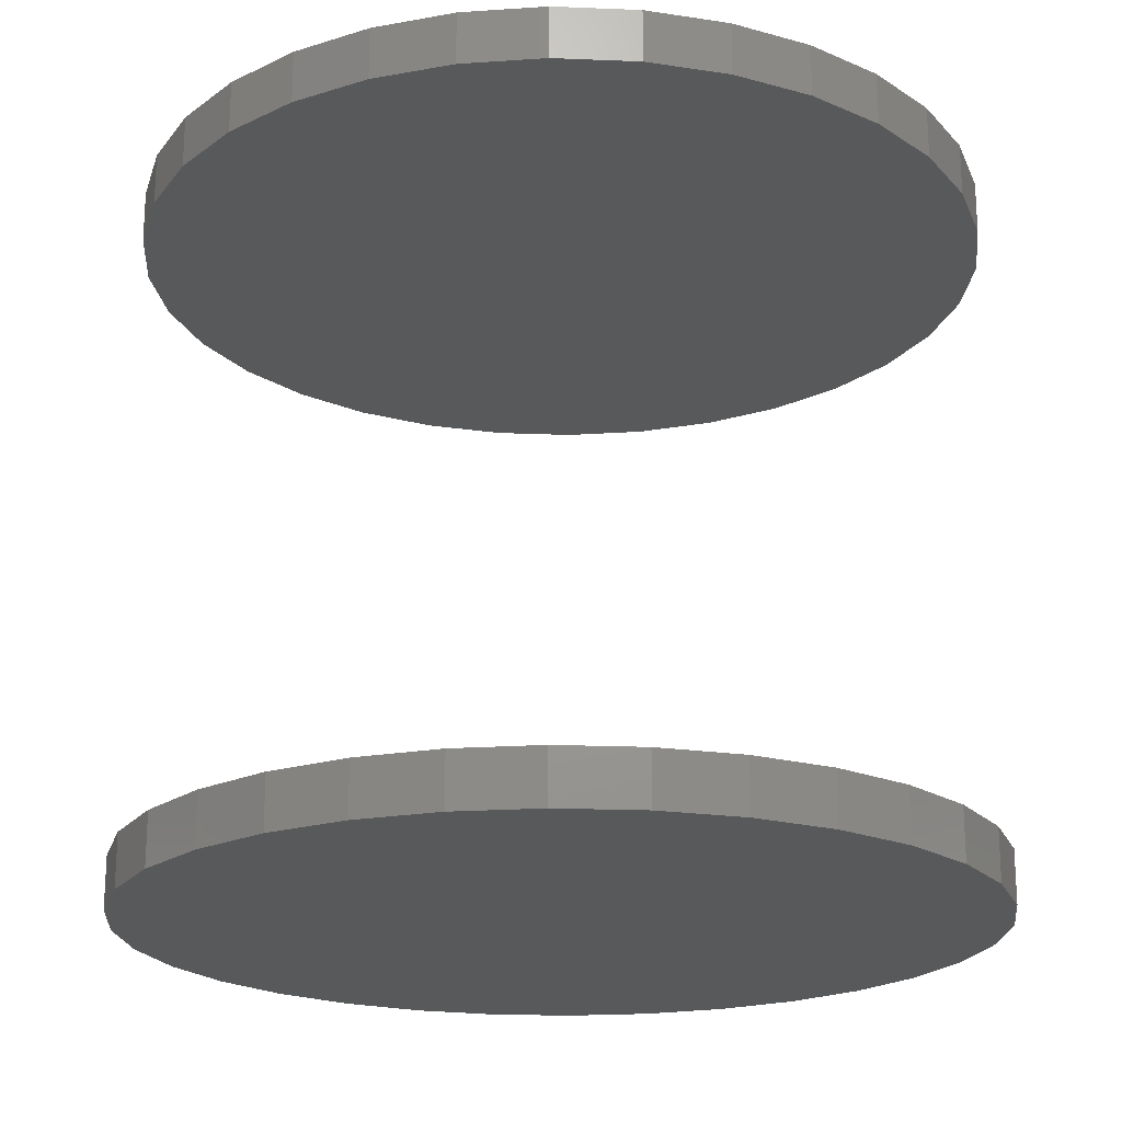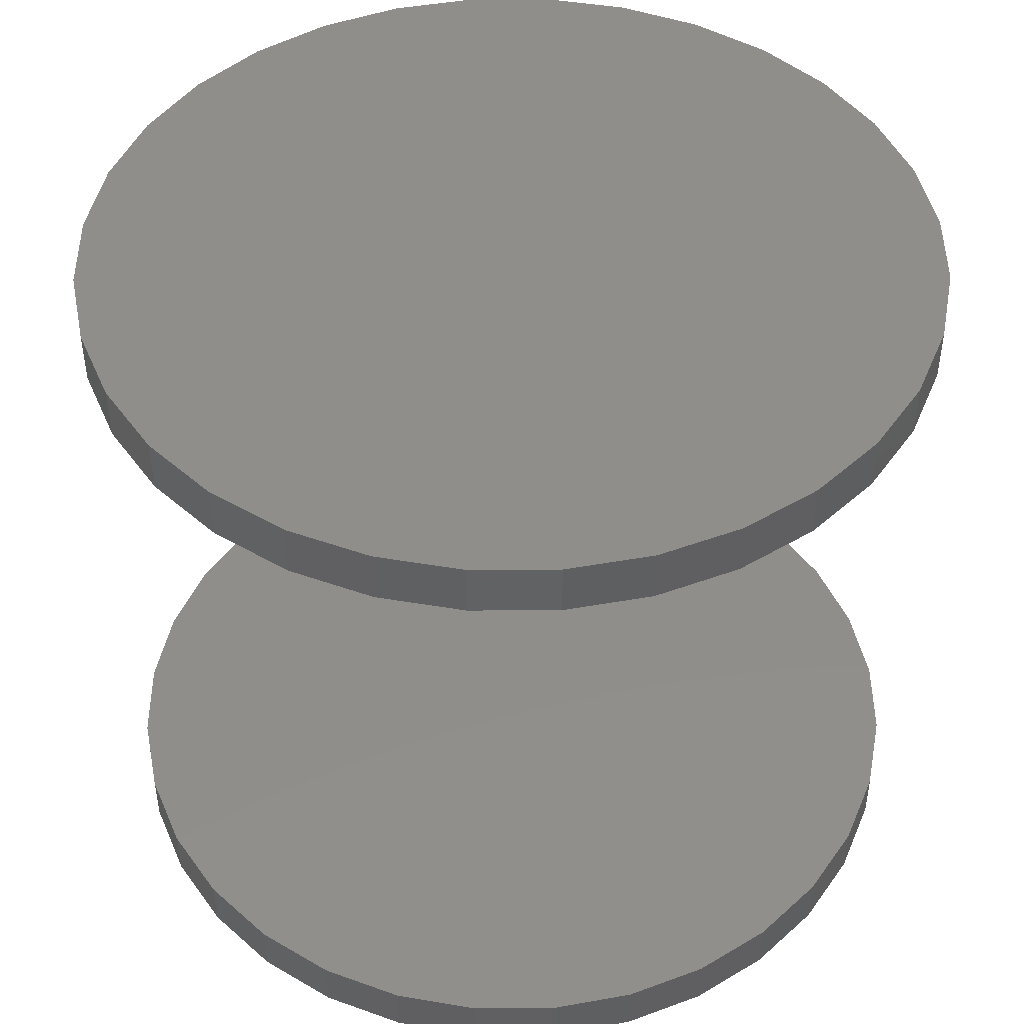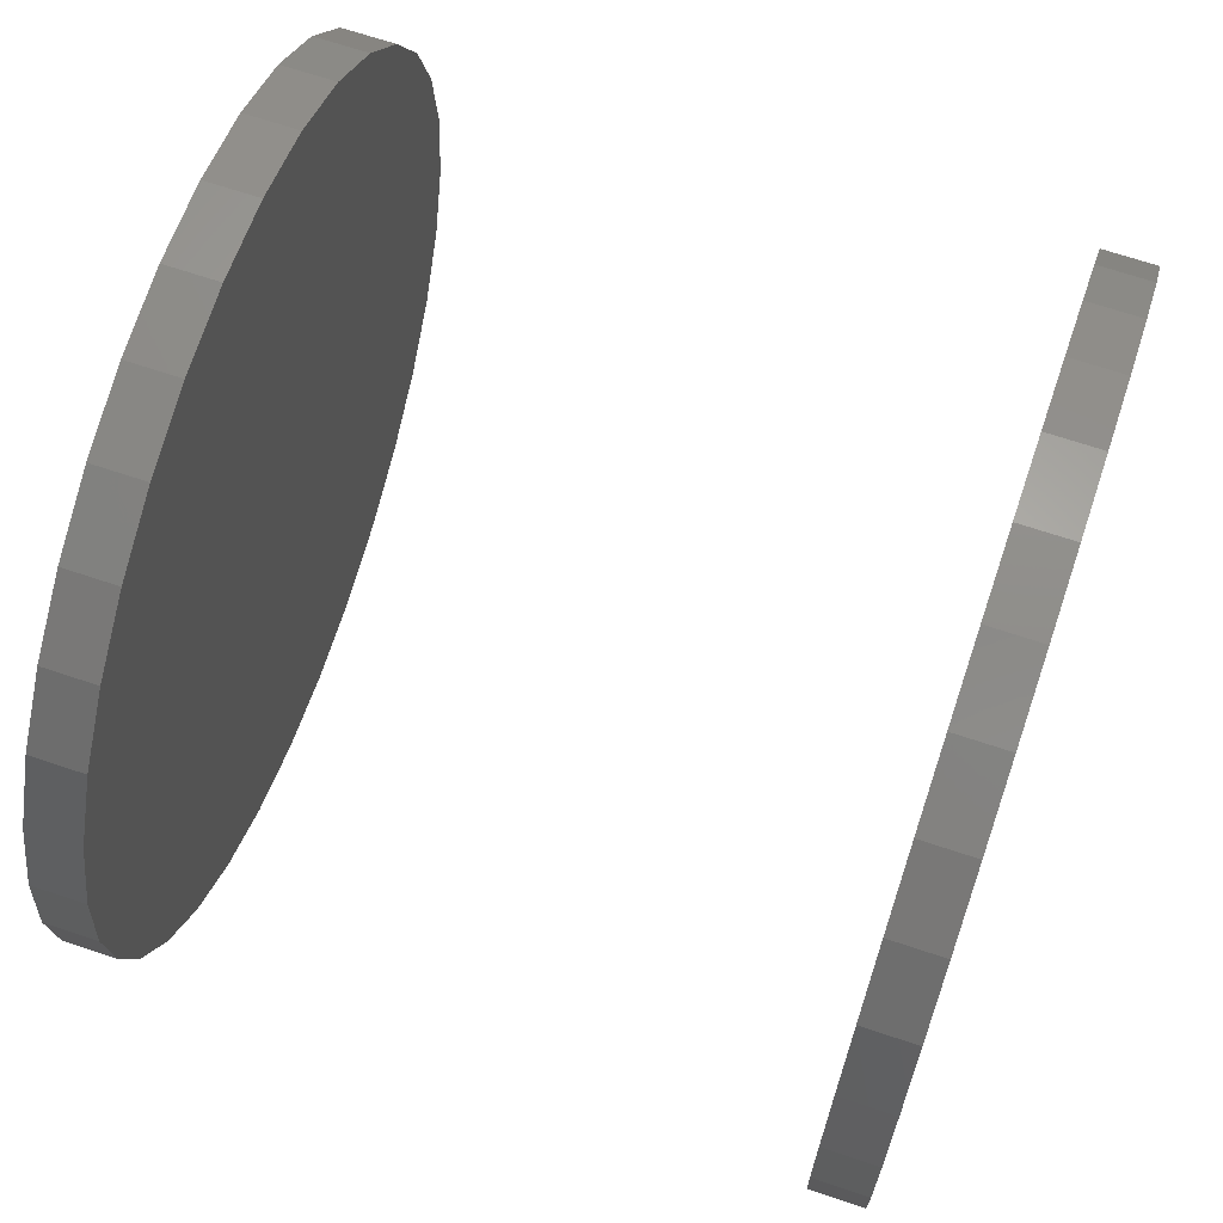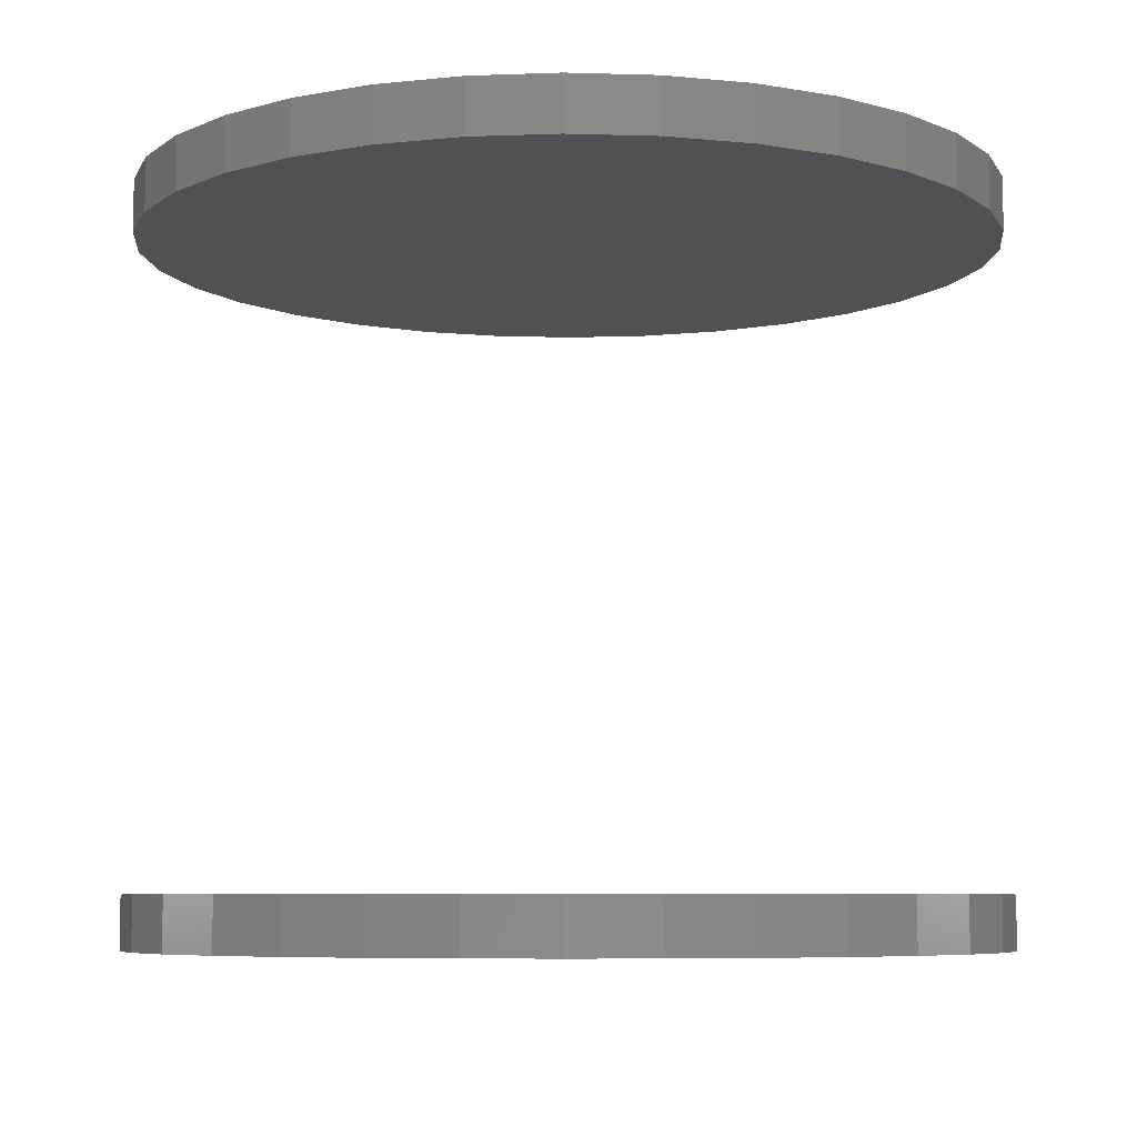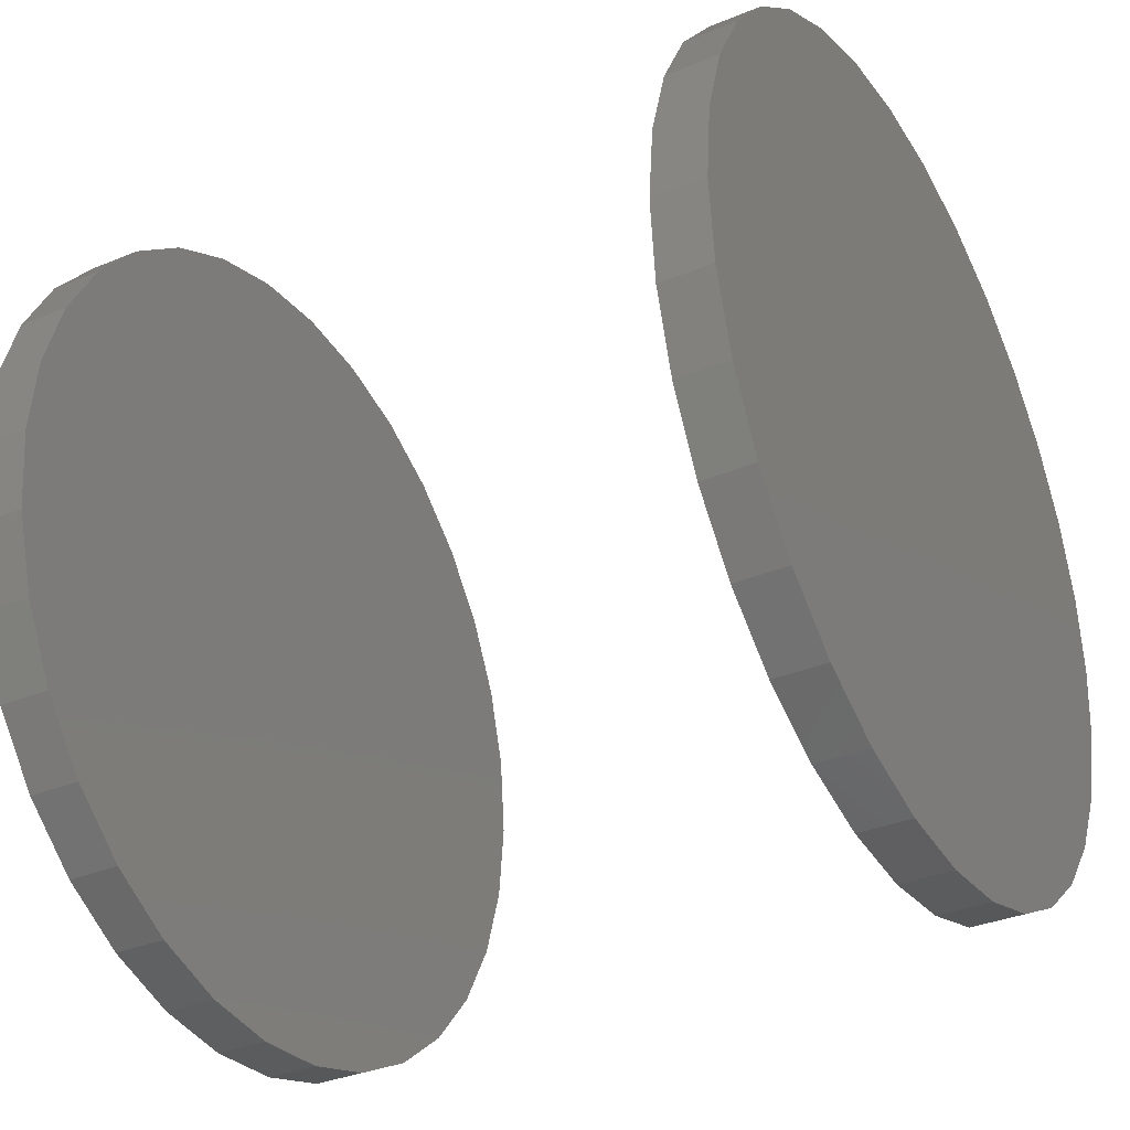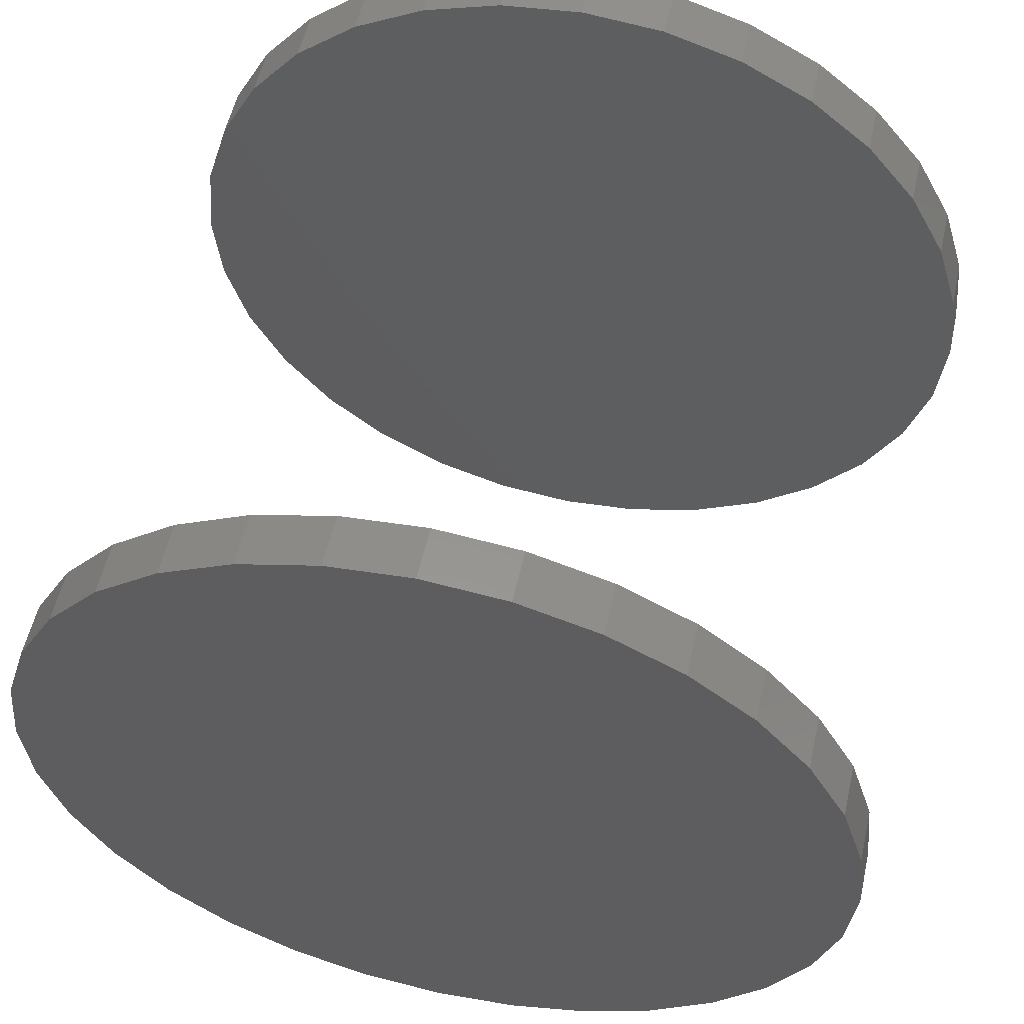
<metadata>
{"format":"stl","ext":"stl","renderer":"f3d","projection":"perspective","resolution":1024,"background":"white","views":[{"elev":-20.4,"azim":-43.6,"up":"+Z"},{"elev":46.1,"azim":129.1,"up":"+Z"},{"elev":67.9,"azim":-71.4,"up":"+Y"},{"elev":-6.8,"azim":-168.1,"up":"+Z"},{"elev":-34.2,"azim":-60.8,"up":"+Y"},{"elev":55.6,"azim":12.7,"up":"+Y"}]}
</metadata>
<code>
# stl→obj: 128 verts, 248 faces
v 0.3395 -0.3947 0.1016
v 0.3395 -0.3947 0.1094
v 0.3407 -0.3824 0.1016
v 0.3407 -0.3824 0.1094
v 0.3443 -0.3706 0.1016
v 0.3443 -0.3706 0.1094
v 0.3501 -0.3596 0.1016
v 0.3501 -0.3596 0.1094
v 0.358 -0.3501 0.1016
v 0.358 -0.3501 0.1094
v 0.3675 -0.3422 0.1016
v 0.3675 -0.3422 0.1094
v 0.3785 -0.3364 0.1016
v 0.3785 -0.3364 0.1094
v 0.3903 -0.3328 0.1016
v 0.3903 -0.3328 0.1094
v 0.4026 -0.3316 0.1016
v 0.4026 -0.3316 0.1094
v 0.415 -0.3328 0.1016
v 0.415 -0.3328 0.1094
v 0.4268 -0.3364 0.1016
v 0.4268 -0.3364 0.1094
v 0.4377 -0.3422 0.1016
v 0.4377 -0.3422 0.1094
v 0.4473 -0.3501 0.1016
v 0.4473 -0.3501 0.1094
v 0.4551 -0.3596 0.1016
v 0.4551 -0.3596 0.1094
v 0.461 -0.3706 0.1016
v 0.461 -0.3706 0.1094
v 0.4646 -0.3824 0.1016
v 0.4646 -0.3824 0.1094
v 0.4658 -0.3947 0.1016
v 0.4658 -0.3947 0.1094
v 0.3395 -0.3947 0
v 0.3395 -0.3947 0.007812
v 0.3407 -0.3824 0
v 0.3407 -0.3824 0.007812
v 0.3443 -0.3706 0
v 0.3443 -0.3706 0.007812
v 0.3501 -0.3596 0
v 0.3501 -0.3596 0.007812
v 0.358 -0.3501 0
v 0.358 -0.3501 0.007812
v 0.3675 -0.3422 0
v 0.3675 -0.3422 0.007812
v 0.3785 -0.3364 0
v 0.3785 -0.3364 0.007812
v 0.3903 -0.3328 0
v 0.3903 -0.3328 0.007812
v 0.4026 -0.3316 0
v 0.4026 -0.3316 0.007812
v 0.415 -0.3328 0
v 0.415 -0.3328 0.007812
v 0.4268 -0.3364 0
v 0.4268 -0.3364 0.007812
v 0.4377 -0.3422 0
v 0.4377 -0.3422 0.007812
v 0.4473 -0.3501 0
v 0.4473 -0.3501 0.007812
v 0.4551 -0.3596 0
v 0.4551 -0.3596 0.007812
v 0.461 -0.3706 0
v 0.461 -0.3706 0.007812
v 0.4646 -0.3824 0
v 0.4646 -0.3824 0.007812
v 0.4658 -0.3947 0
v 0.4658 -0.3947 0.007812
v 0.4646 -0.4071 0.1016
v 0.4646 -0.4071 0.1094
v 0.461 -0.4189 0.1016
v 0.461 -0.4189 0.1094
v 0.4551 -0.4298 0.1016
v 0.4551 -0.4298 0.1094
v 0.4473 -0.4394 0.1016
v 0.4473 -0.4394 0.1094
v 0.4377 -0.4473 0.1016
v 0.4377 -0.4473 0.1094
v 0.4268 -0.4531 0.1016
v 0.4268 -0.4531 0.1094
v 0.415 -0.4567 0.1016
v 0.415 -0.4567 0.1094
v 0.4026 -0.4579 0.1016
v 0.4026 -0.4579 0.1094
v 0.3903 -0.4567 0.1016
v 0.3903 -0.4567 0.1094
v 0.3785 -0.4531 0.1016
v 0.3785 -0.4531 0.1094
v 0.3675 -0.4473 0.1016
v 0.3675 -0.4473 0.1094
v 0.358 -0.4394 0.1016
v 0.358 -0.4394 0.1094
v 0.3501 -0.4298 0.1016
v 0.3501 -0.4298 0.1094
v 0.3443 -0.4189 0.1016
v 0.3443 -0.4189 0.1094
v 0.3407 -0.4071 0.1016
v 0.3407 -0.4071 0.1094
v 0.4646 -0.4071 0
v 0.4646 -0.4071 0.007812
v 0.461 -0.4189 0
v 0.461 -0.4189 0.007812
v 0.4551 -0.4298 0
v 0.4551 -0.4298 0.007812
v 0.4473 -0.4394 0
v 0.4473 -0.4394 0.007812
v 0.4377 -0.4473 0
v 0.4377 -0.4473 0.007812
v 0.4268 -0.4531 0
v 0.4268 -0.4531 0.007812
v 0.415 -0.4567 0
v 0.415 -0.4567 0.007812
v 0.4026 -0.4579 0
v 0.4026 -0.4579 0.007812
v 0.3903 -0.4567 0
v 0.3903 -0.4567 0.007812
v 0.3785 -0.4531 0
v 0.3785 -0.4531 0.007812
v 0.3675 -0.4473 0
v 0.3675 -0.4473 0.007812
v 0.358 -0.4394 0
v 0.358 -0.4394 0.007812
v 0.3501 -0.4298 0
v 0.3501 -0.4298 0.007812
v 0.3443 -0.4189 0
v 0.3443 -0.4189 0.007812
v 0.3407 -0.4071 0
v 0.3407 -0.4071 0.007812
f 1 2 3
f 3 2 4
f 3 4 5
f 5 4 6
f 5 6 7
f 7 6 8
f 7 8 9
f 9 8 10
f 9 10 11
f 11 10 12
f 11 12 13
f 13 12 14
f 13 14 15
f 15 14 16
f 15 16 17
f 17 16 18
f 17 18 19
f 19 18 20
f 19 20 21
f 21 20 22
f 21 22 23
f 23 22 24
f 23 24 25
f 25 24 26
f 25 26 27
f 27 26 28
f 27 28 29
f 29 28 30
f 29 30 31
f 31 30 32
f 31 32 33
f 33 32 34
f 35 36 37
f 37 36 38
f 37 38 39
f 39 38 40
f 39 40 41
f 41 40 42
f 41 42 43
f 43 42 44
f 43 44 45
f 45 44 46
f 45 46 47
f 47 46 48
f 47 48 49
f 49 48 50
f 49 50 51
f 51 50 52
f 51 52 53
f 53 52 54
f 53 54 55
f 55 54 56
f 55 56 57
f 57 56 58
f 57 58 59
f 59 58 60
f 59 60 61
f 61 60 62
f 61 62 63
f 63 62 64
f 63 64 65
f 65 64 66
f 65 66 67
f 67 66 68
f 33 34 69
f 69 34 70
f 69 70 71
f 71 70 72
f 71 72 73
f 73 72 74
f 73 74 75
f 75 74 76
f 75 76 77
f 77 76 78
f 77 78 79
f 79 78 80
f 79 80 81
f 81 80 82
f 81 82 83
f 83 82 84
f 83 84 85
f 85 84 86
f 85 86 87
f 87 86 88
f 87 88 89
f 89 88 90
f 89 90 91
f 91 90 92
f 91 92 93
f 93 92 94
f 93 94 95
f 95 94 96
f 95 96 97
f 97 96 98
f 97 98 1
f 1 98 2
f 67 68 99
f 99 68 100
f 99 100 101
f 101 100 102
f 101 102 103
f 103 102 104
f 103 104 105
f 105 104 106
f 105 106 107
f 107 106 108
f 107 108 109
f 109 108 110
f 109 110 111
f 111 110 112
f 111 112 113
f 113 112 114
f 113 114 115
f 115 114 116
f 115 116 117
f 117 116 118
f 117 118 119
f 119 118 120
f 119 120 121
f 121 120 122
f 121 122 123
f 123 122 124
f 123 124 125
f 125 124 126
f 125 126 127
f 127 126 128
f 127 128 35
f 35 128 36
f 50 54 52
f 54 50 48
f 54 48 56
f 56 48 46
f 56 46 58
f 58 46 44
f 58 44 60
f 60 44 42
f 60 42 62
f 104 122 106
f 106 122 120
f 106 120 108
f 108 120 118
f 108 118 110
f 110 118 116
f 110 116 112
f 112 116 114
f 62 42 64
f 64 42 40
f 64 40 66
f 66 40 38
f 66 38 68
f 68 38 36
f 68 36 100
f 100 36 128
f 100 128 102
f 102 128 126
f 102 126 104
f 104 126 124
f 104 124 122
f 17 19 15
f 13 15 19
f 21 13 19
f 11 13 21
f 23 11 21
f 9 11 23
f 25 9 23
f 7 9 25
f 27 7 25
f 75 91 73
f 89 91 75
f 77 89 75
f 87 89 77
f 79 87 77
f 85 87 79
f 81 85 79
f 83 85 81
f 91 93 73
f 73 93 95
f 73 95 71
f 71 95 97
f 71 97 69
f 69 97 1
f 69 1 33
f 33 1 3
f 33 3 31
f 31 3 5
f 31 5 29
f 29 5 7
f 29 7 27
f 16 20 18
f 20 16 14
f 20 14 22
f 22 14 12
f 22 12 24
f 24 12 10
f 24 10 26
f 26 10 8
f 26 8 28
f 74 92 76
f 76 92 90
f 76 90 78
f 78 90 88
f 78 88 80
f 80 88 86
f 80 86 82
f 82 86 84
f 28 8 30
f 30 8 6
f 30 6 32
f 32 6 4
f 32 4 34
f 34 4 2
f 34 2 70
f 70 2 98
f 70 98 72
f 72 98 96
f 72 96 74
f 74 96 94
f 74 94 92
f 51 53 49
f 47 49 53
f 55 47 53
f 45 47 55
f 57 45 55
f 43 45 57
f 59 43 57
f 41 43 59
f 61 41 59
f 105 121 103
f 119 121 105
f 107 119 105
f 117 119 107
f 109 117 107
f 115 117 109
f 111 115 109
f 113 115 111
f 121 123 103
f 103 123 125
f 103 125 101
f 101 125 127
f 101 127 99
f 99 127 35
f 99 35 67
f 67 35 37
f 67 37 65
f 65 37 39
f 65 39 63
f 63 39 41
f 63 41 61

</code>
